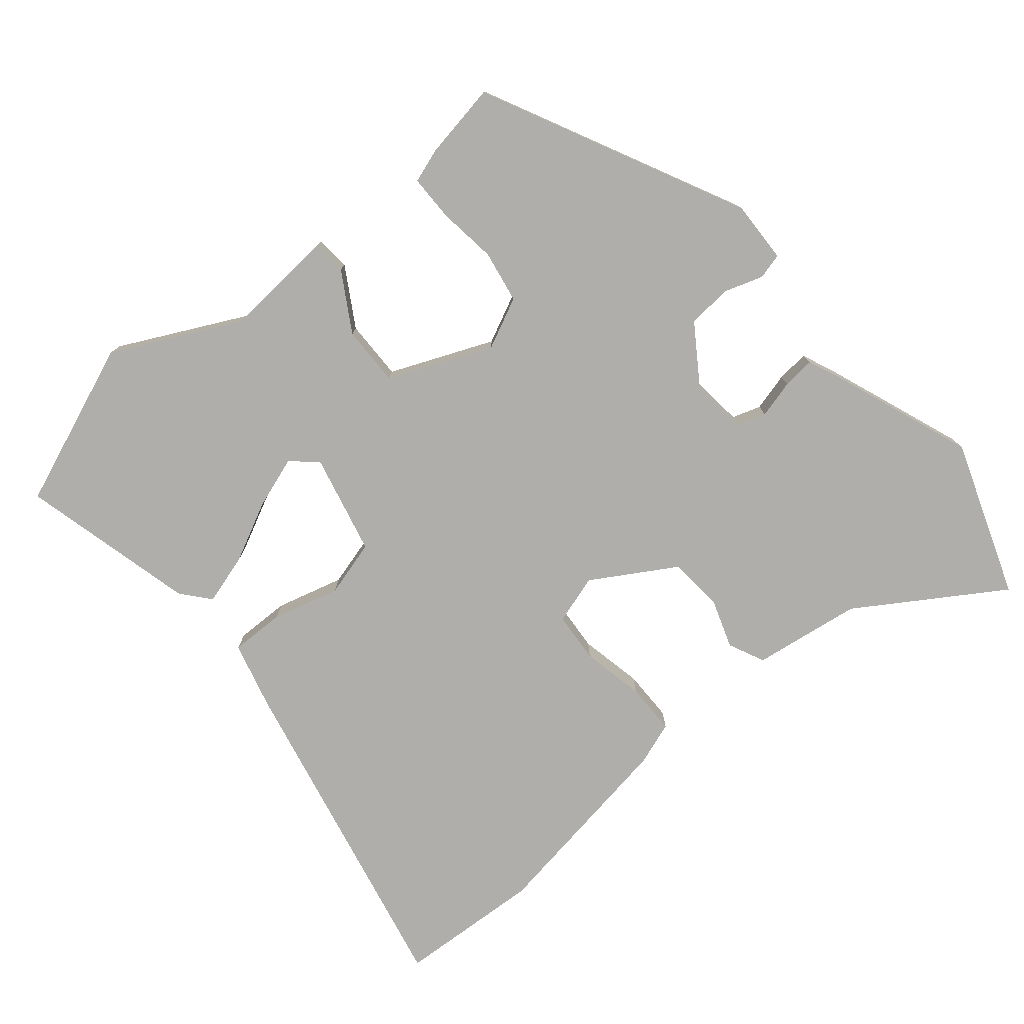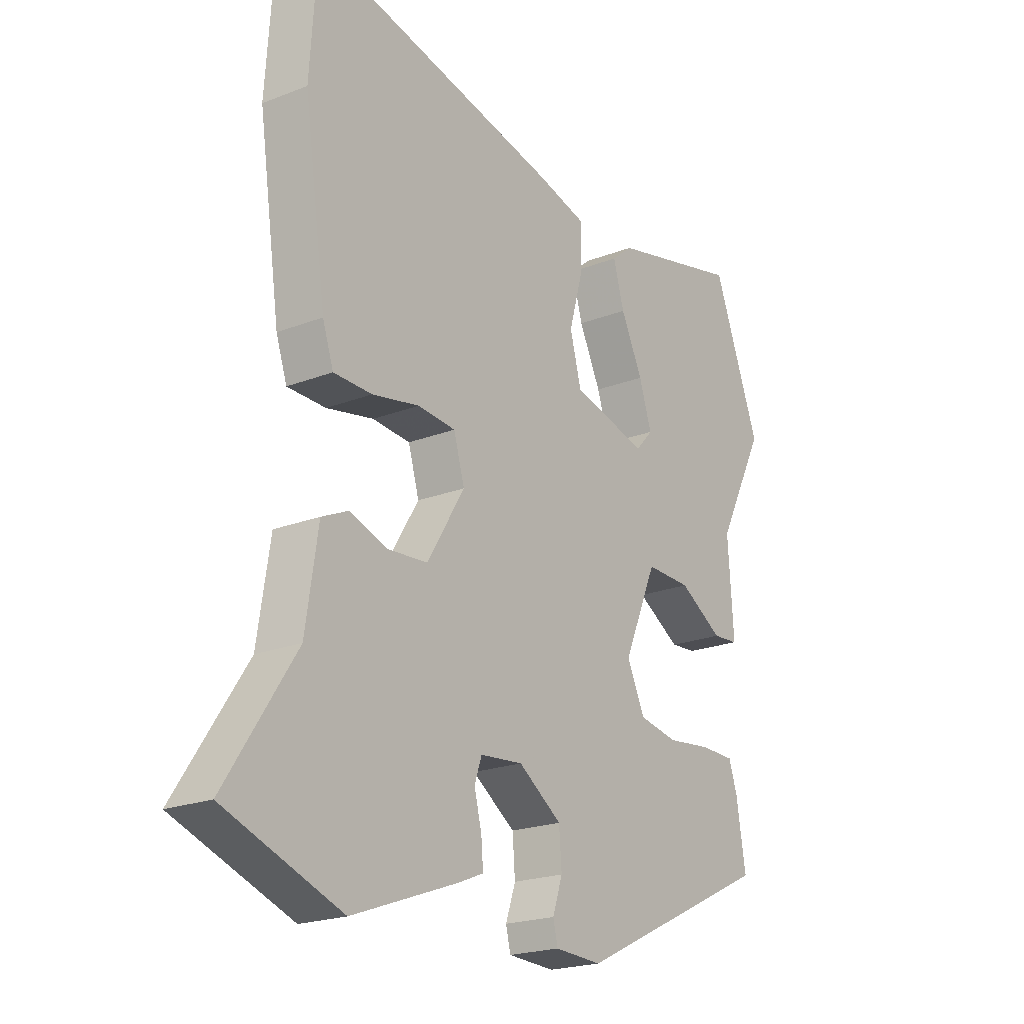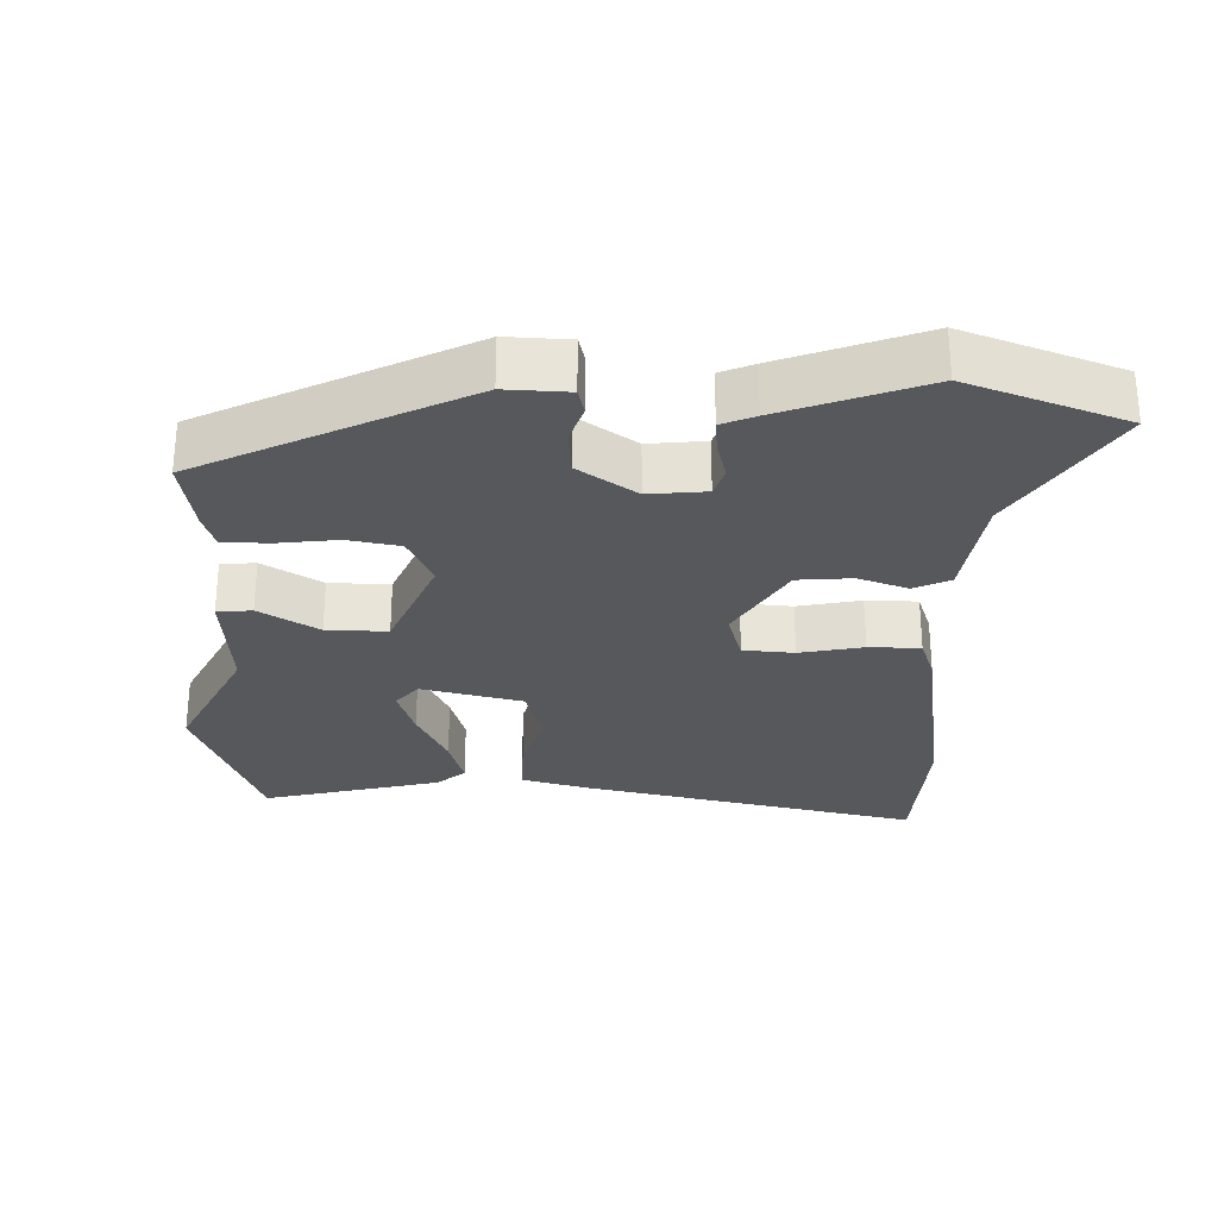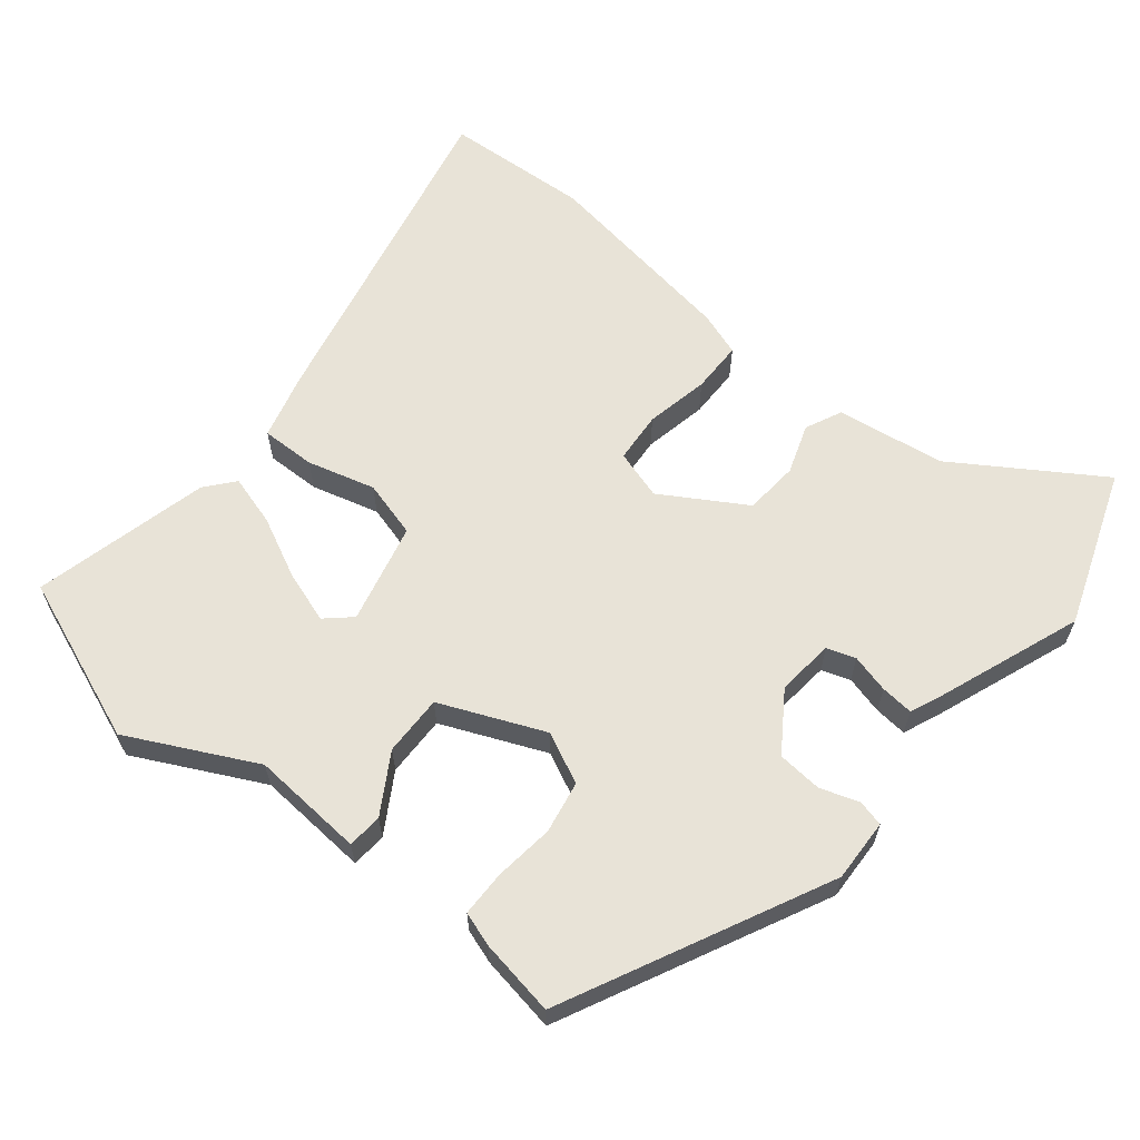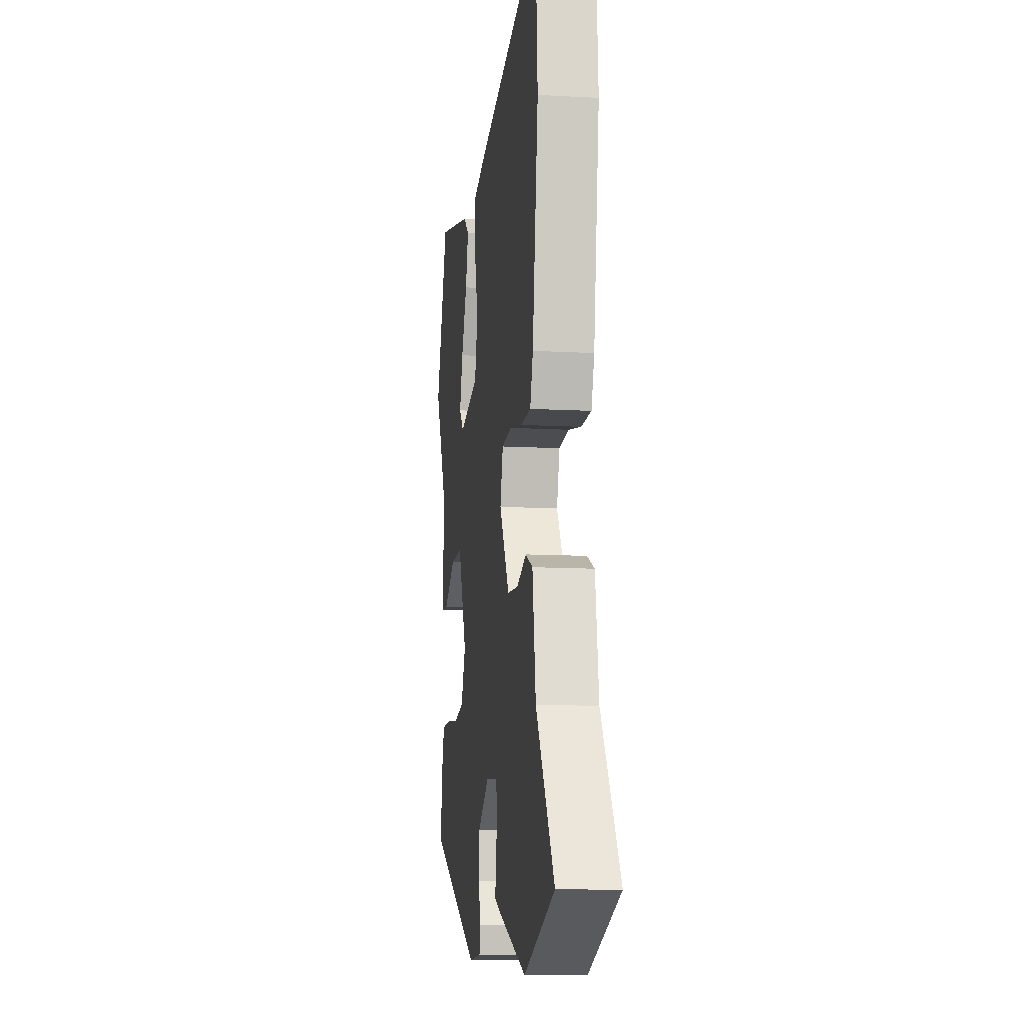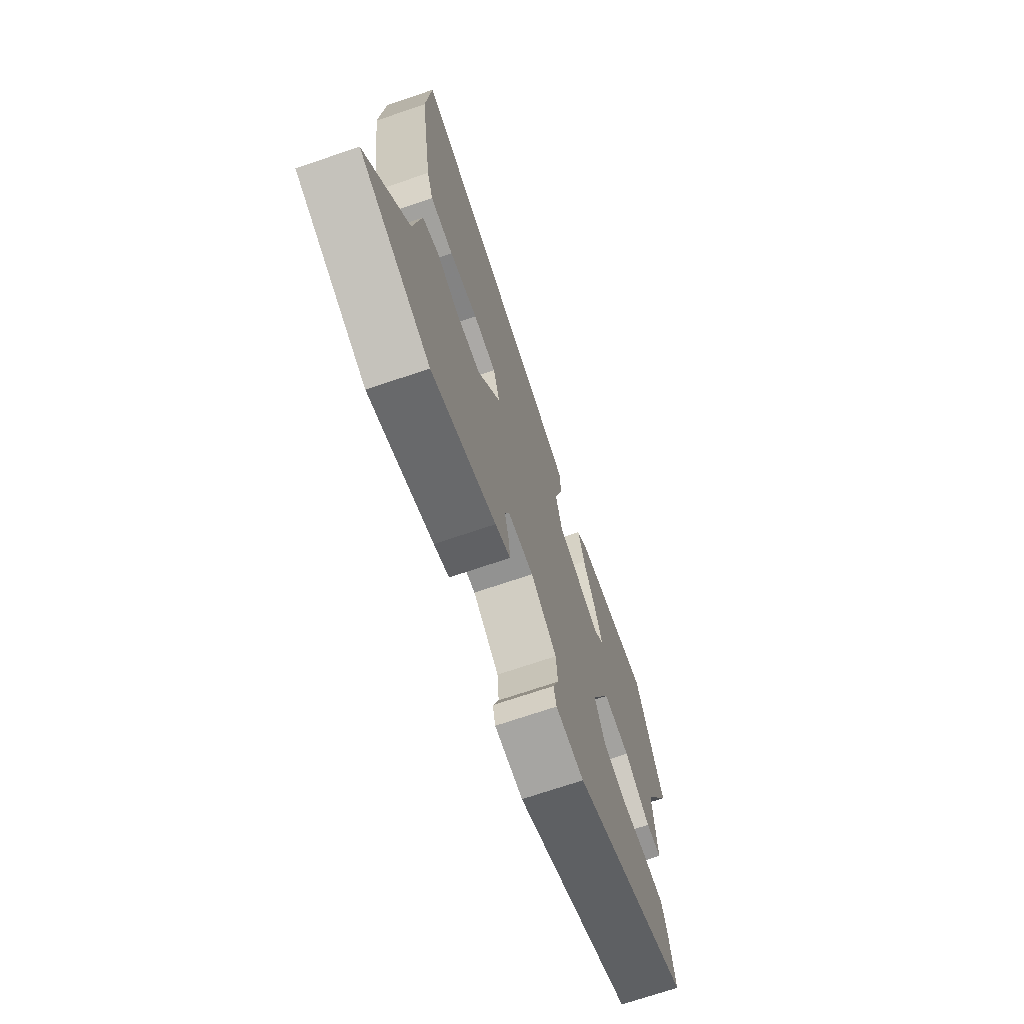
<metadata>
{"format":"obj","ext":"obj","renderer":"f3d","projection":"perspective","resolution":1024,"background":"white","views":[{"elev":-77.8,"azim":130.4,"up":"+Y"},{"elev":-21.2,"azim":-55.1,"up":"+Z"},{"elev":-28.6,"azim":178.8,"up":"+Y"},{"elev":62.4,"azim":129.4,"up":"+Y"},{"elev":-11.5,"azim":-97.7,"up":"+Z"},{"elev":-71.4,"azim":-71.2,"up":"+Z"}]}
</metadata>
<code>
v 0.467 0.07 0.585
v 0.557 0.07 0.349
v 0.465 0.07 0.168
v 0.476 0.07 0.006
v 0.426 0.07 0.002
v 0.342 0.07 0.053
v 0.255 0.07 0.055
v 0.191 0.07 -0.093
v 0.225 0.07 -0.166
v 0.3 0.07 -0.18
v 0.385 0.07 -0.17
v 0.451 0.07 -0.171
v 0.467 0.07 -0.22
v 0.485 0.07 -0.33
v 0.108 0.07 -0.512
v 0.018 0.07 -0.508
v 0.009 0.07 -0.471
v 0.028 0.07 -0.415
v 0.023 0.07 -0.351
v -0.06 0.07 -0.294
v -0.142 0.07 -0.302
v -0.156 0.07 -0.343
v -0.142 0.07 -0.398
v -0.138 0.07 -0.445
v -0.186 0.07 -0.465
v -0.39 0.07 -0.54
v -0.614 0.07 -0.458
v -0.48 0.07 -0.253
v -0.456 0.07 -0.097
v -0.404 0.07 -0.073
v -0.333 0.07 -0.098
v -0.255 0.07 -0.092
v -0.182 0.07 0.027
v -0.203 0.07 0.098
v -0.276 0.07 0.104
v -0.367 0.07 0.086
v -0.441 0.07 0.087
v -0.462 0.07 0.149
v -0.504 0.07 0.437
v -0.49 0.07 0.645
v -0.007 0.07 0.538
v 0.089 0.07 0.512
v 0.087 0.07 0.434
v 0.06 0.07 0.337
v 0.082 0.07 0.255
v 0.226 0.07 0.22
v 0.259 0.07 0.256
v 0.235 0.07 0.33
v 0.193 0.07 0.417
v 0.172 0.07 0.49
v 0.213 0.07 0.524
v 0.467 0 0.585
v 0.557 0 0.349
v 0.465 0 0.168
v 0.476 0 0.006
v 0.426 0 0.002
v 0.342 0 0.053
v 0.255 0 0.055
v 0.191 0 -0.093
v 0.225 0 -0.166
v 0.3 0 -0.18
v 0.385 0 -0.17
v 0.451 0 -0.171
v 0.467 0 -0.22
v 0.485 0 -0.33
v 0.108 0 -0.512
v 0.018 0 -0.508
v 0.009 0 -0.471
v 0.028 0 -0.415
v 0.023 0 -0.351
v -0.06 0 -0.294
v -0.142 0 -0.302
v -0.156 0 -0.343
v -0.142 0 -0.398
v -0.138 0 -0.445
v -0.186 0 -0.465
v -0.39 0 -0.54
v -0.614 0 -0.458
v -0.48 0 -0.253
v -0.456 0 -0.097
v -0.404 0 -0.073
v -0.333 0 -0.098
v -0.255 0 -0.092
v -0.182 0 0.027
v -0.203 0 0.098
v -0.276 0 0.104
v -0.367 0 0.086
v -0.441 0 0.087
v -0.462 0 0.149
v -0.504 0 0.437
v -0.49 0 0.645
v -0.007 0 0.538
v 0.089 0 0.512
v 0.087 0 0.434
v 0.06 0 0.337
v 0.082 0 0.255
v 0.226 0 0.22
v 0.259 0 0.256
v 0.235 0 0.33
v 0.193 0 0.417
v 0.172 0 0.49
v 0.213 0 0.524
f 1 2 3
f 51 1 3
f 50 51 3
f 49 50 3
f 48 49 3
f 4 5 6
f 3 4 6
f 48 3 6
f 47 48 6
f 46 47 6 7
f 45 46 7 8
f 42 43 44
f 41 42 44
f 40 41 44
f 39 40 44
f 38 39 44
f 37 38 44
f 36 37 44
f 35 36 44
f 34 35 44 45
f 33 34 45 8
f 28 29 30 31
f 28 31 32
f 27 28 32
f 26 27 32
f 25 26 32
f 24 25 32
f 23 24 32
f 22 23 32
f 21 22 32 33
f 16 17 18
f 15 16 18
f 14 15 18
f 13 14 18
f 12 13 18
f 11 12 18
f 10 11 18
f 9 10 18 19
f 33 8 9
f 21 33 9
f 20 21 9
f 9 19 20
f 54 53 52
f 54 52 102
f 54 102 101
f 54 101 100
f 54 100 99
f 57 56 55
f 57 55 54
f 57 54 99
f 57 99 98
f 58 57 98 97
f 59 58 97 96
f 95 94 93
f 95 93 92
f 95 92 91
f 95 91 90
f 95 90 89
f 95 89 88
f 95 88 87
f 95 87 86
f 96 95 86 85
f 59 96 85 84
f 82 81 80 79
f 83 82 79
f 83 79 78
f 83 78 77
f 83 77 76
f 83 76 75
f 83 75 74
f 83 74 73
f 84 83 73 72
f 69 68 67
f 69 67 66
f 69 66 65
f 69 65 64
f 69 64 63
f 69 63 62
f 69 62 61
f 70 69 61 60
f 60 59 84
f 60 84 72
f 60 72 71
f 71 70 60
f 1 52 53 2
f 2 53 54 3
f 3 54 55 4
f 4 55 56 5
f 5 56 57 6
f 6 57 58 7
f 7 58 59 8
f 8 59 60 9
f 9 60 61 10
f 10 61 62 11
f 11 62 63 12
f 12 63 64 13
f 13 64 65 14
f 14 65 66 15
f 15 66 67 16
f 16 67 68 17
f 17 68 69 18
f 18 69 70 19
f 19 70 71 20
f 20 71 72 21
f 21 72 73 22
f 22 73 74 23
f 23 74 75 24
f 24 75 76 25
f 25 76 77 26
f 26 77 78 27
f 27 78 79 28
f 28 79 80 29
f 29 80 81 30
f 30 81 82 31
f 31 82 83 32
f 32 83 84 33
f 33 84 85 34
f 34 85 86 35
f 35 86 87 36
f 36 87 88 37
f 37 88 89 38
f 38 89 90 39
f 39 90 91 40
f 40 91 92 41
f 41 92 93 42
f 42 93 94 43
f 43 94 95 44
f 44 95 96 45
f 45 96 97 46
f 46 97 98 47
f 47 98 99 48
f 48 99 100 49
f 49 100 101 50
f 50 101 102 51
f 51 102 52 1

</code>
